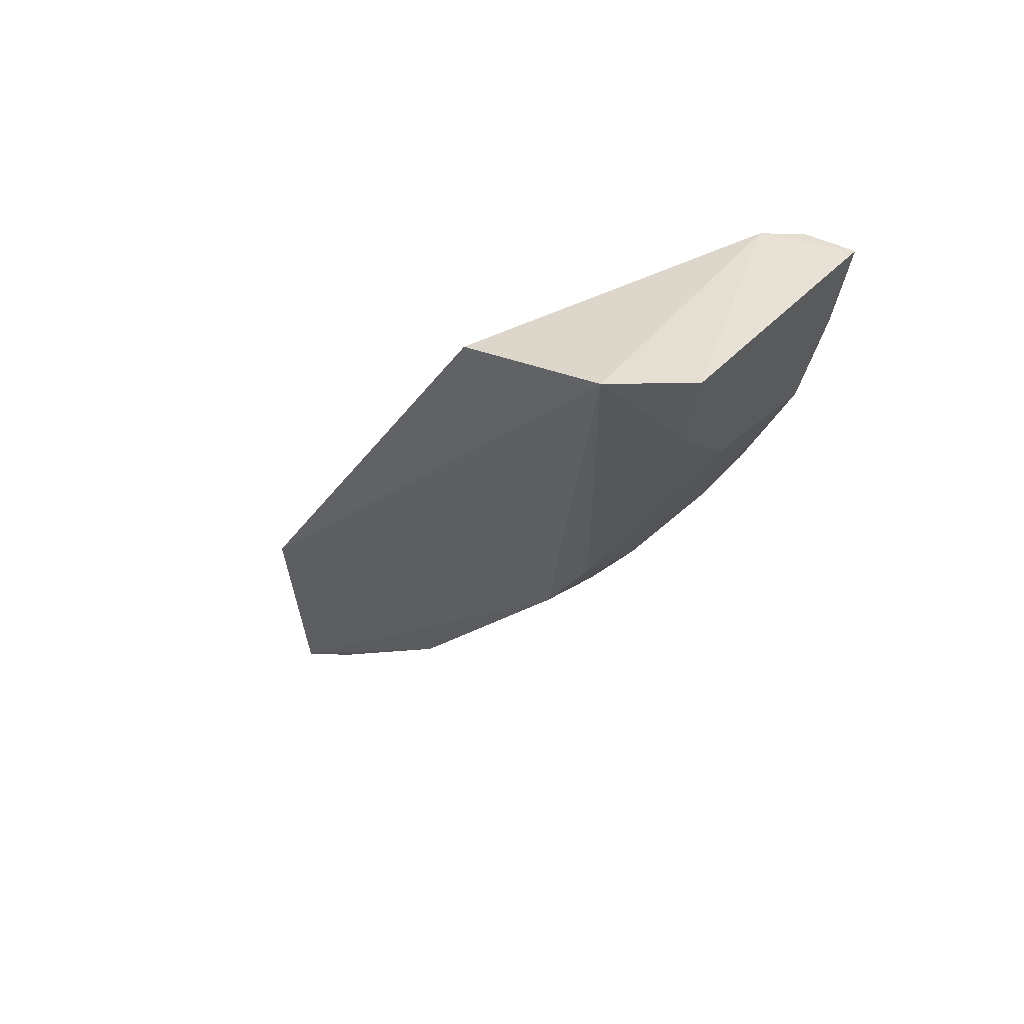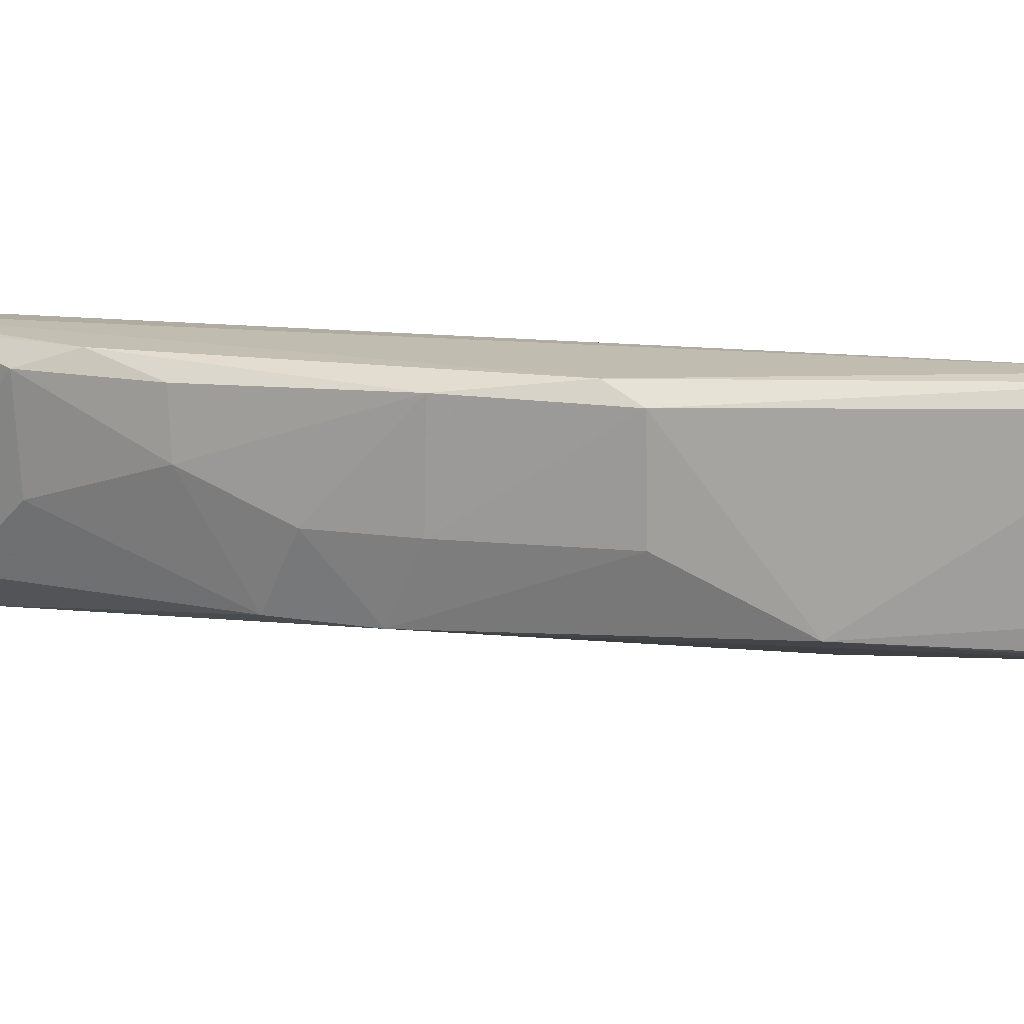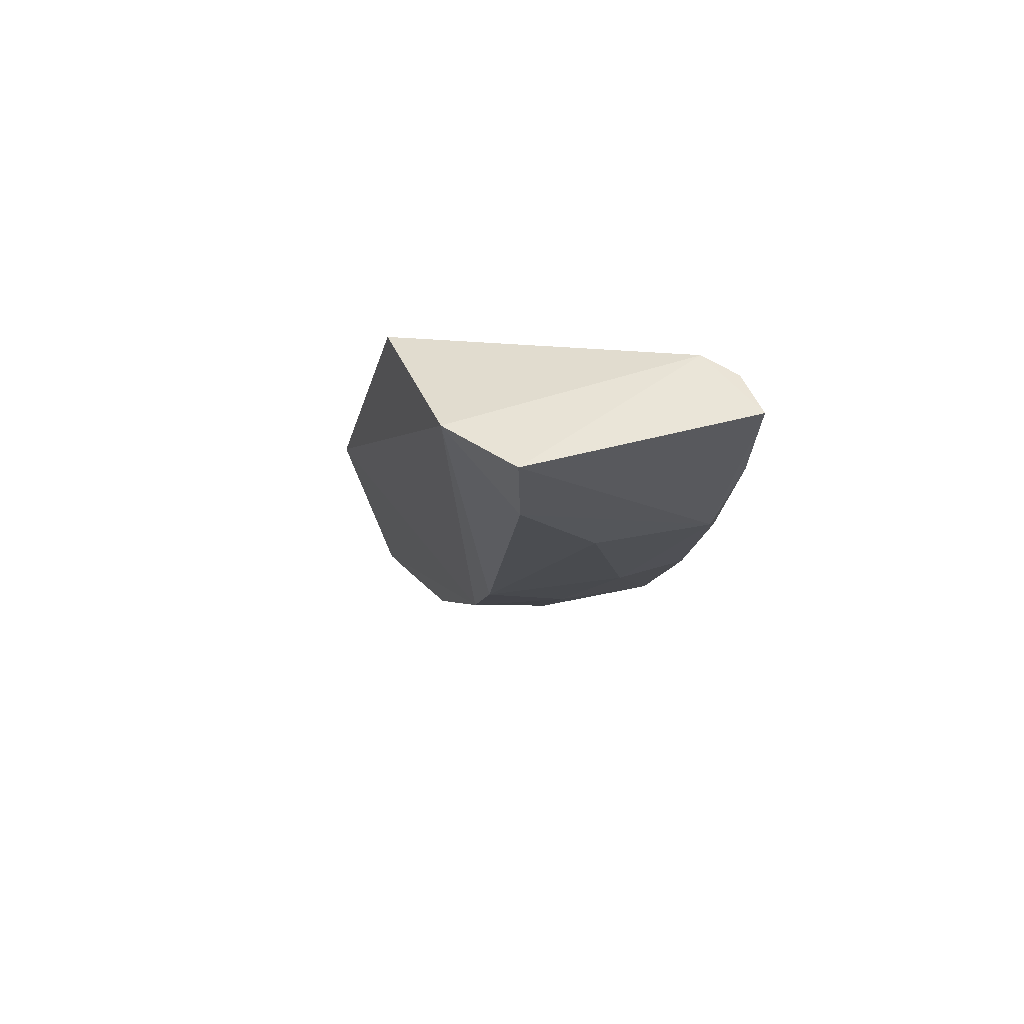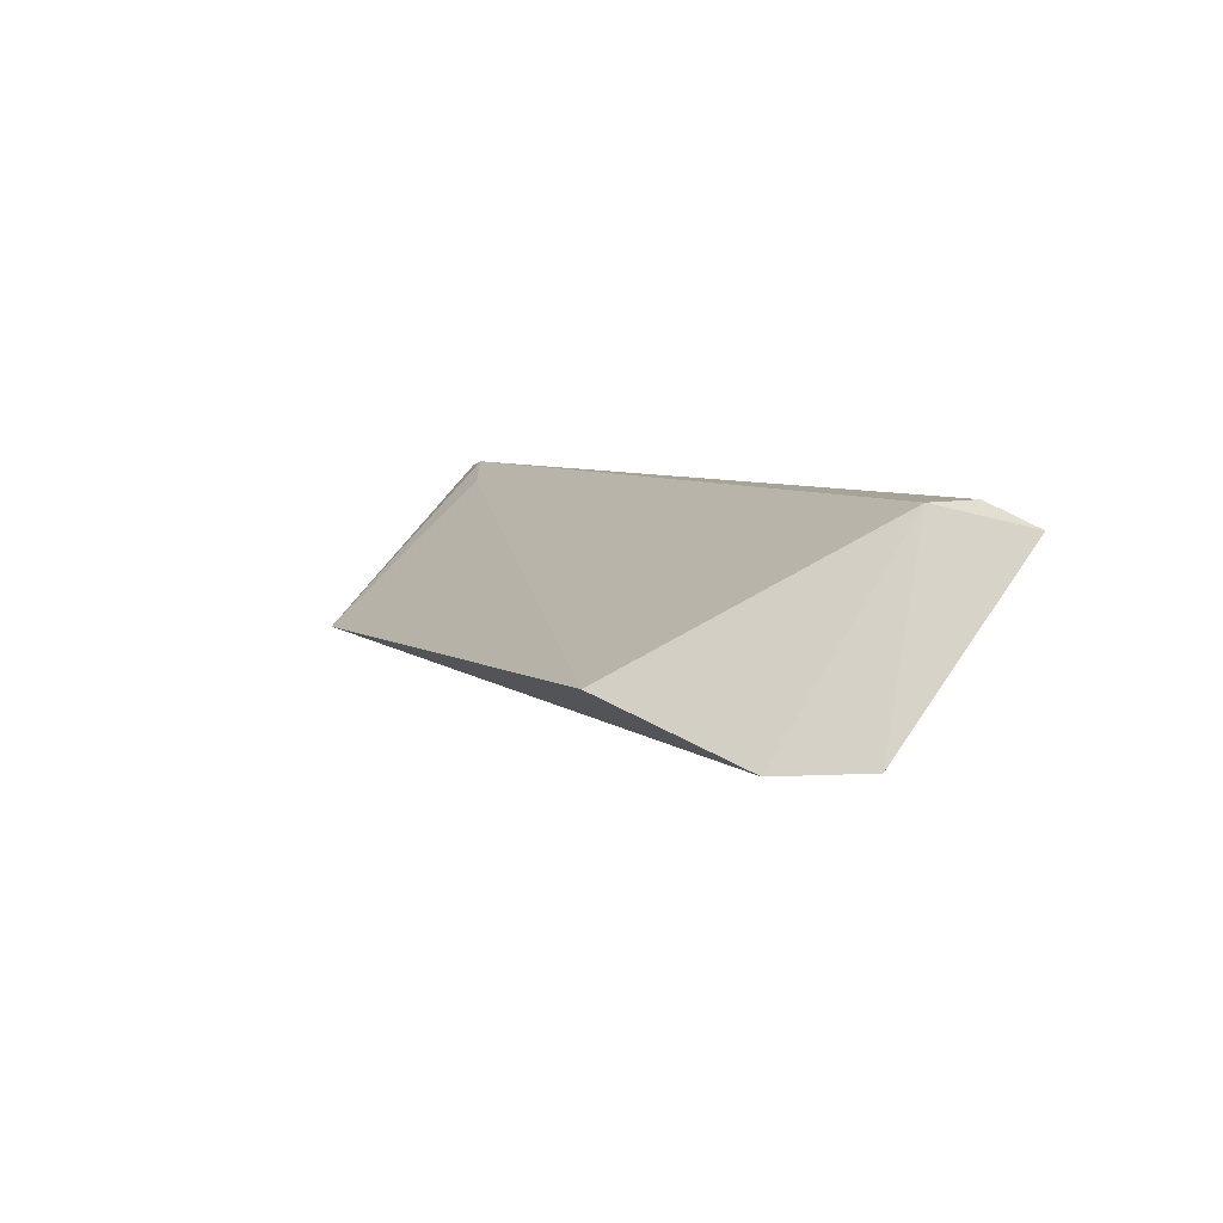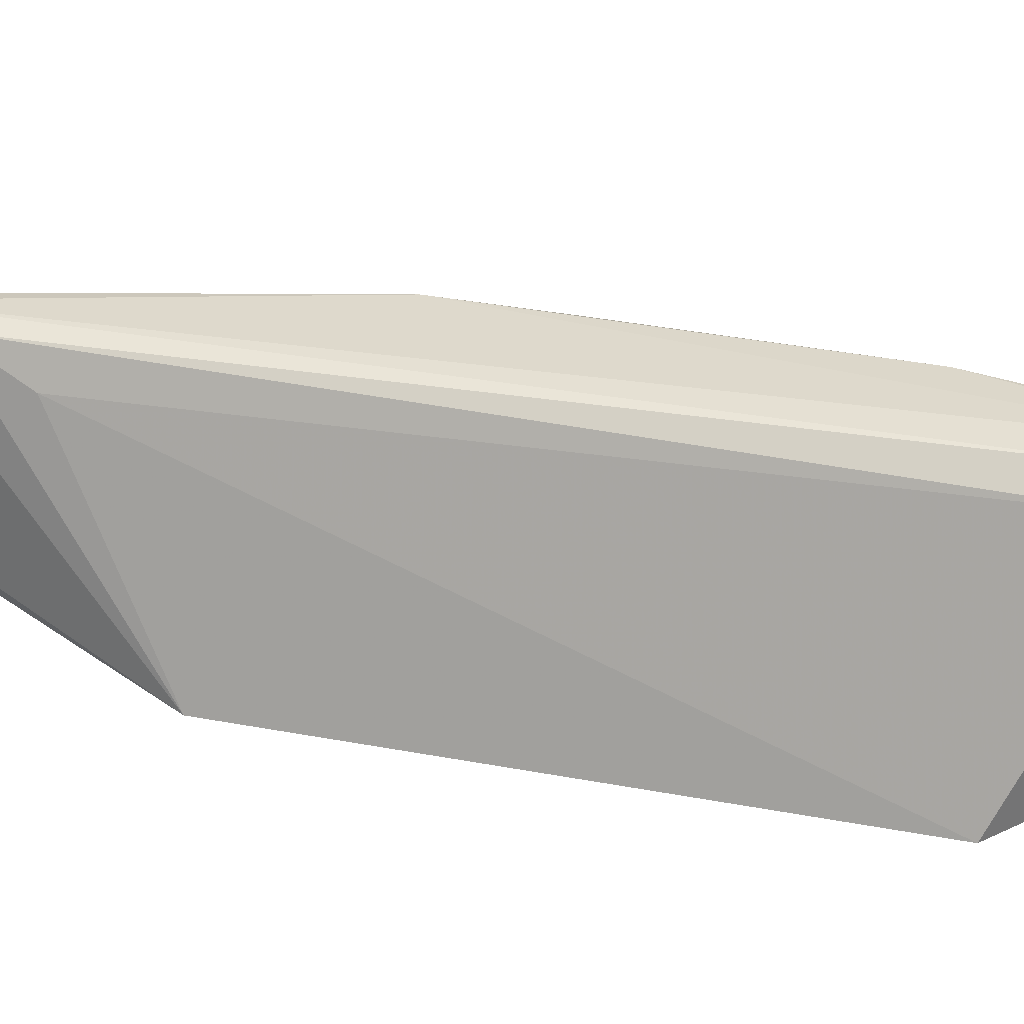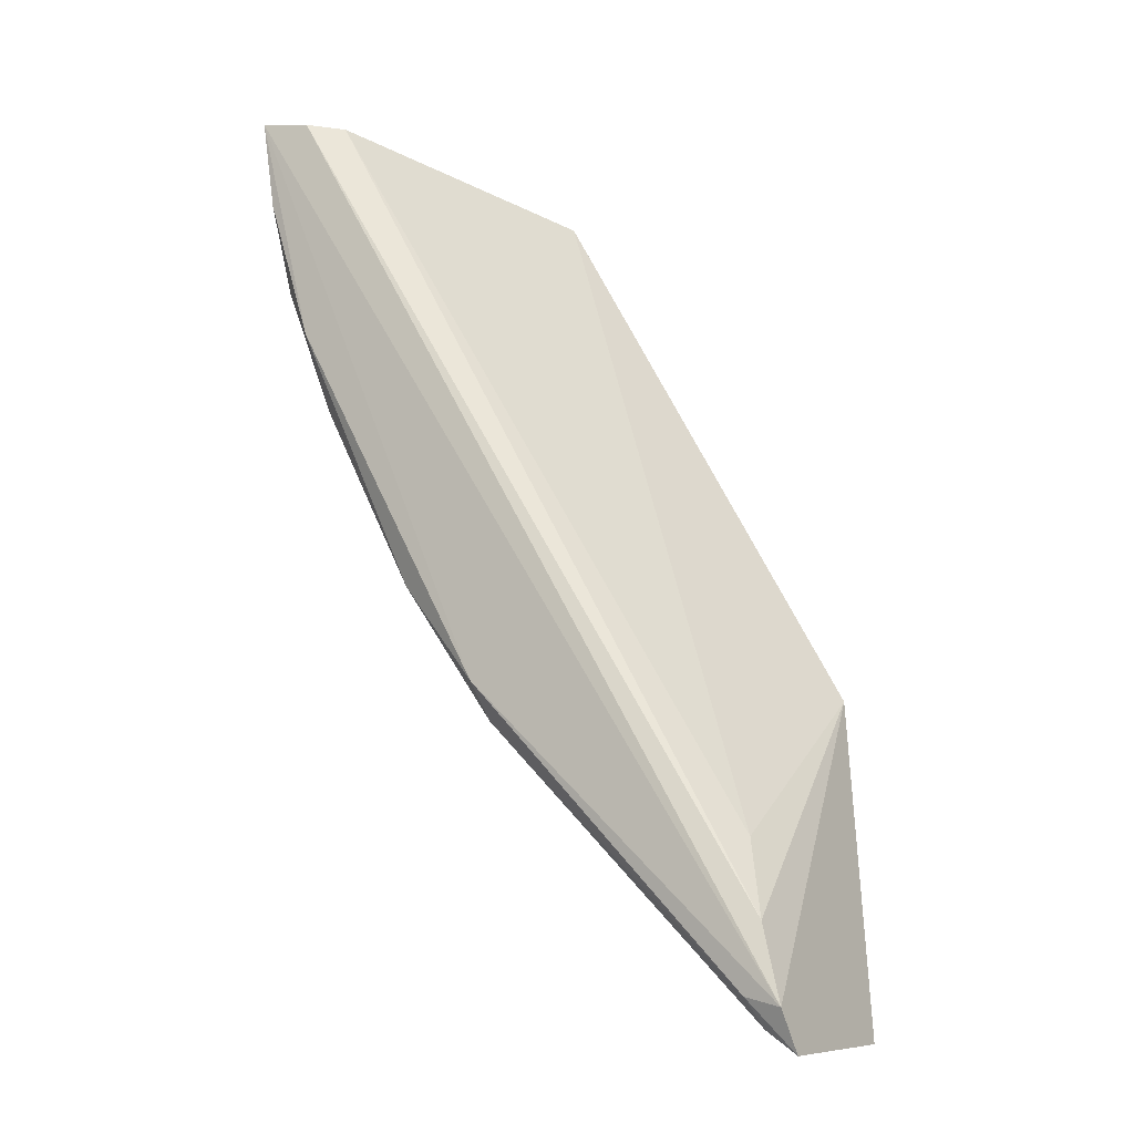
<metadata>
{"format":"obj","ext":"obj","renderer":"f3d","projection":"perspective","resolution":1024,"background":"white","views":[{"elev":51.2,"azim":-139.3,"up":"+Y"},{"elev":13.4,"azim":-43.4,"up":"+Z"},{"elev":54.8,"azim":-107.2,"up":"+Y"},{"elev":77.9,"azim":-147.4,"up":"+Y"},{"elev":34.9,"azim":132.5,"up":"+Z"},{"elev":-13.0,"azim":26.9,"up":"+Y"}]}
</metadata>
<code>
v -0.07458 -0.01575 0.02763
v -0.04881 -0.06305 0.027
v -0.05089 -0.04583 0.01427
v -0.07322 -0.016 0.01468
v -0.07094 -0.03594 0.0212
v -0.06581 -0.01845 0.01423
v -0.05013 -0.05736 0.02755
v -0.0686 -0.0407 0.02681
v -0.0768 -0.01529 0.01699
v -0.04912 -0.06098 0.01681
v -0.07293 -0.0159 0.02647
v -0.04918 -0.06105 0.02789
v -0.0513 -0.05354 0.02579
v -0.07603 -0.02446 0.02648
v -0.06859 -0.0382 0.01723
v -0.04839 -0.06244 0.01846
v -0.07716 -0.01528 0.02773
v -0.06458 -0.04577 0.02753
v -0.07342 -0.03121 0.02652
v -0.07557 -0.0243 0.02107
v -0.07101 -0.03364 0.01732
v -0.06365 -0.04738 0.02113
v -0.05099 -0.06057 0.02765
v -0.07338 -0.03135 0.02333
v -0.07438 -0.02713 0.02749
v -0.07604 -0.01984 0.01732
v -0.06841 -0.04033 0.02115
v -0.06403 -0.0476 0.02661
v -0.05914 -0.0521 0.01776
v -0.07659 -0.01986 0.02753
v -0.05037 -0.06195 0.02679
v -0.05211 -0.05884 0.01731
v -0.04994 -0.0613 0.01871
f 6 3 4
f 11 6 4
f 11 1 7
f 11 4 9
f 12 3 7
f 12 7 1
f 13 7 3
f 13 3 6
f 13 11 7
f 13 6 11
f 15 4 3
f 15 3 10
f 16 10 3
f 16 12 2
f 16 3 12
f 17 11 9
f 17 1 11
f 17 9 14
f 17 12 1
f 18 12 17
f 21 4 15
f 21 15 5
f 23 2 12
f 23 12 18
f 24 5 8
f 24 8 19
f 24 19 14
f 24 14 20
f 24 21 5
f 24 20 21
f 25 14 19
f 25 18 17
f 25 19 8
f 25 8 18
f 26 20 14
f 26 14 9
f 26 21 20
f 26 9 4
f 26 4 21
f 27 8 5
f 27 5 15
f 27 15 22
f 28 18 8
f 28 27 22
f 28 8 27
f 28 23 18
f 29 28 22
f 29 22 15
f 29 15 10
f 30 25 17
f 30 17 14
f 30 14 25
f 31 2 23
f 31 23 28
f 31 28 29
f 31 16 2
f 32 29 10
f 32 10 16
f 33 31 29
f 33 29 32
f 33 32 16
f 33 16 31

</code>
